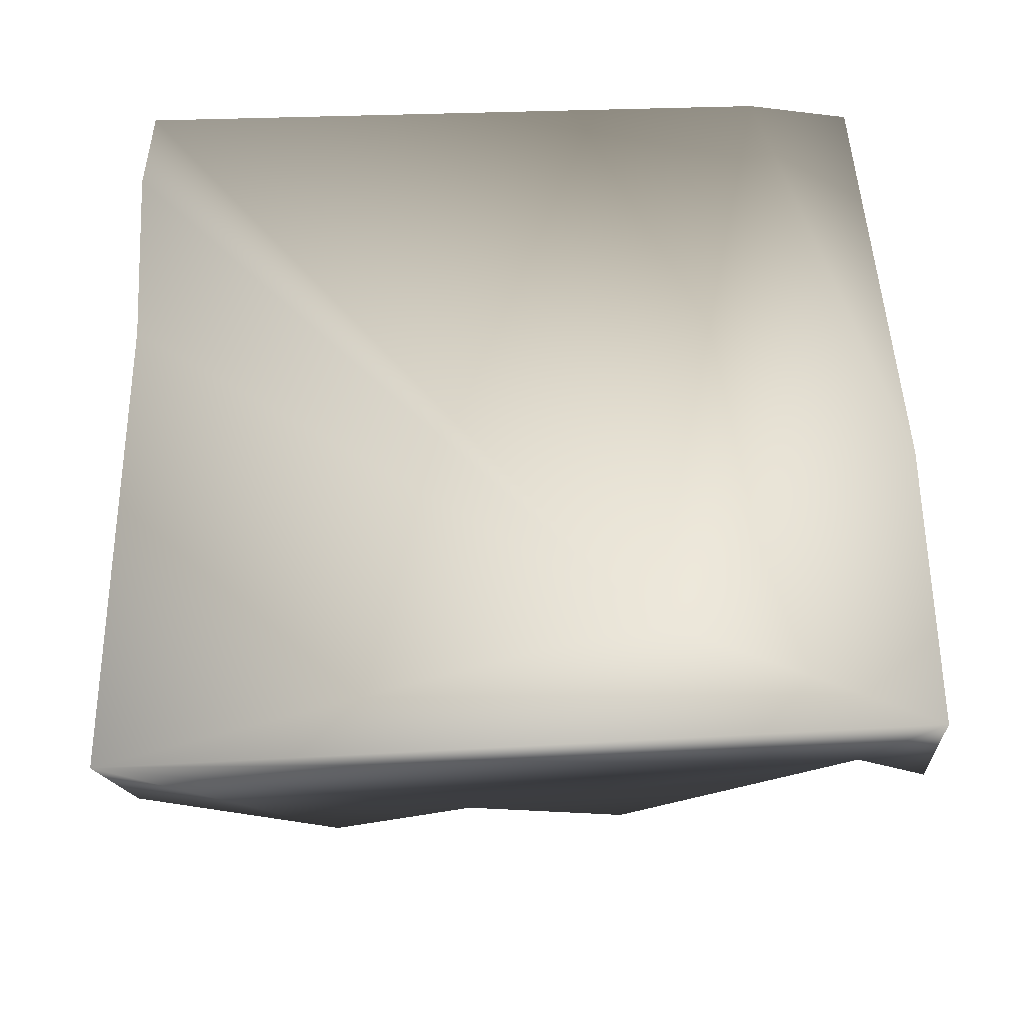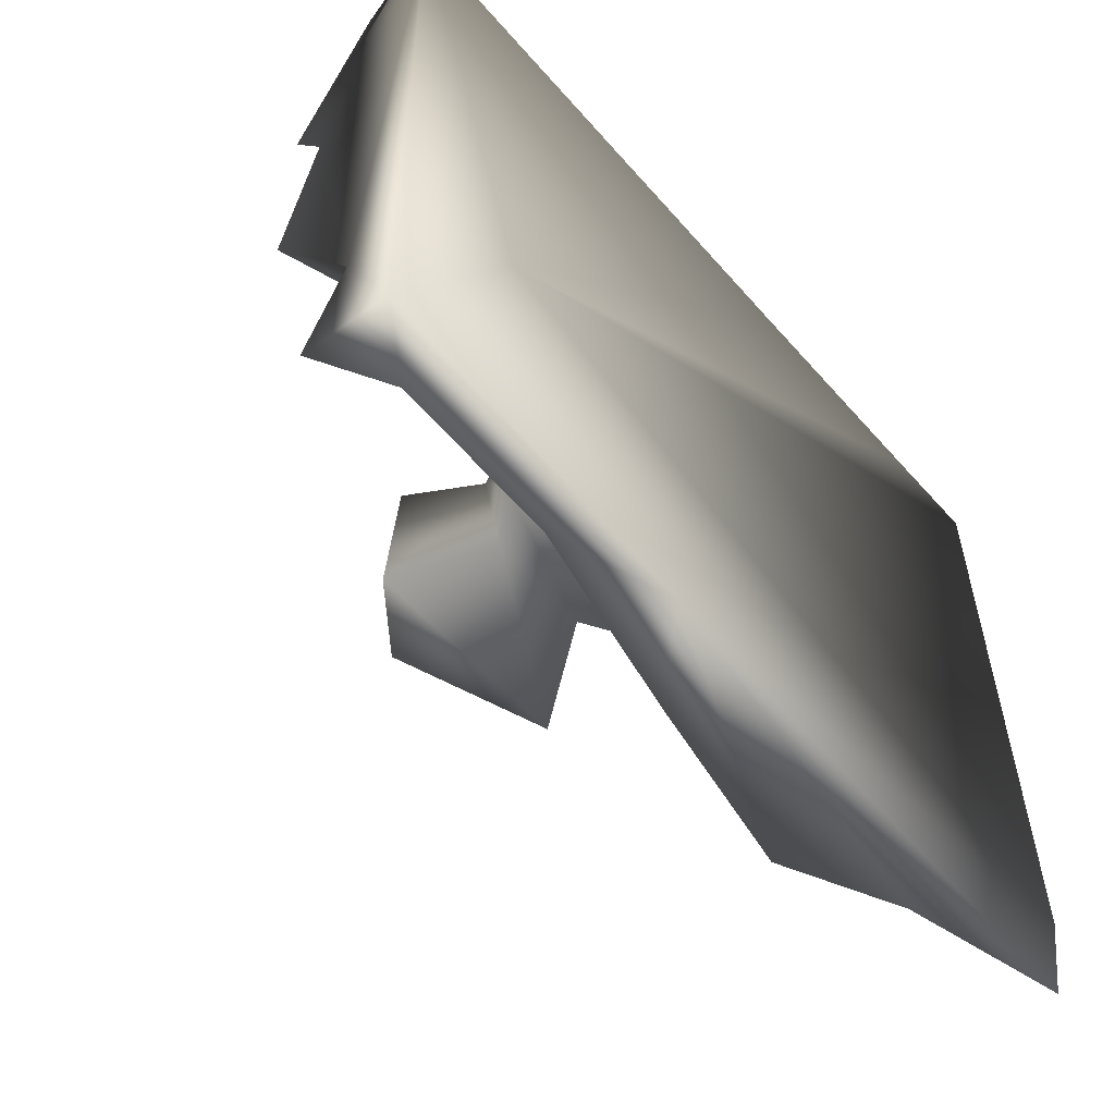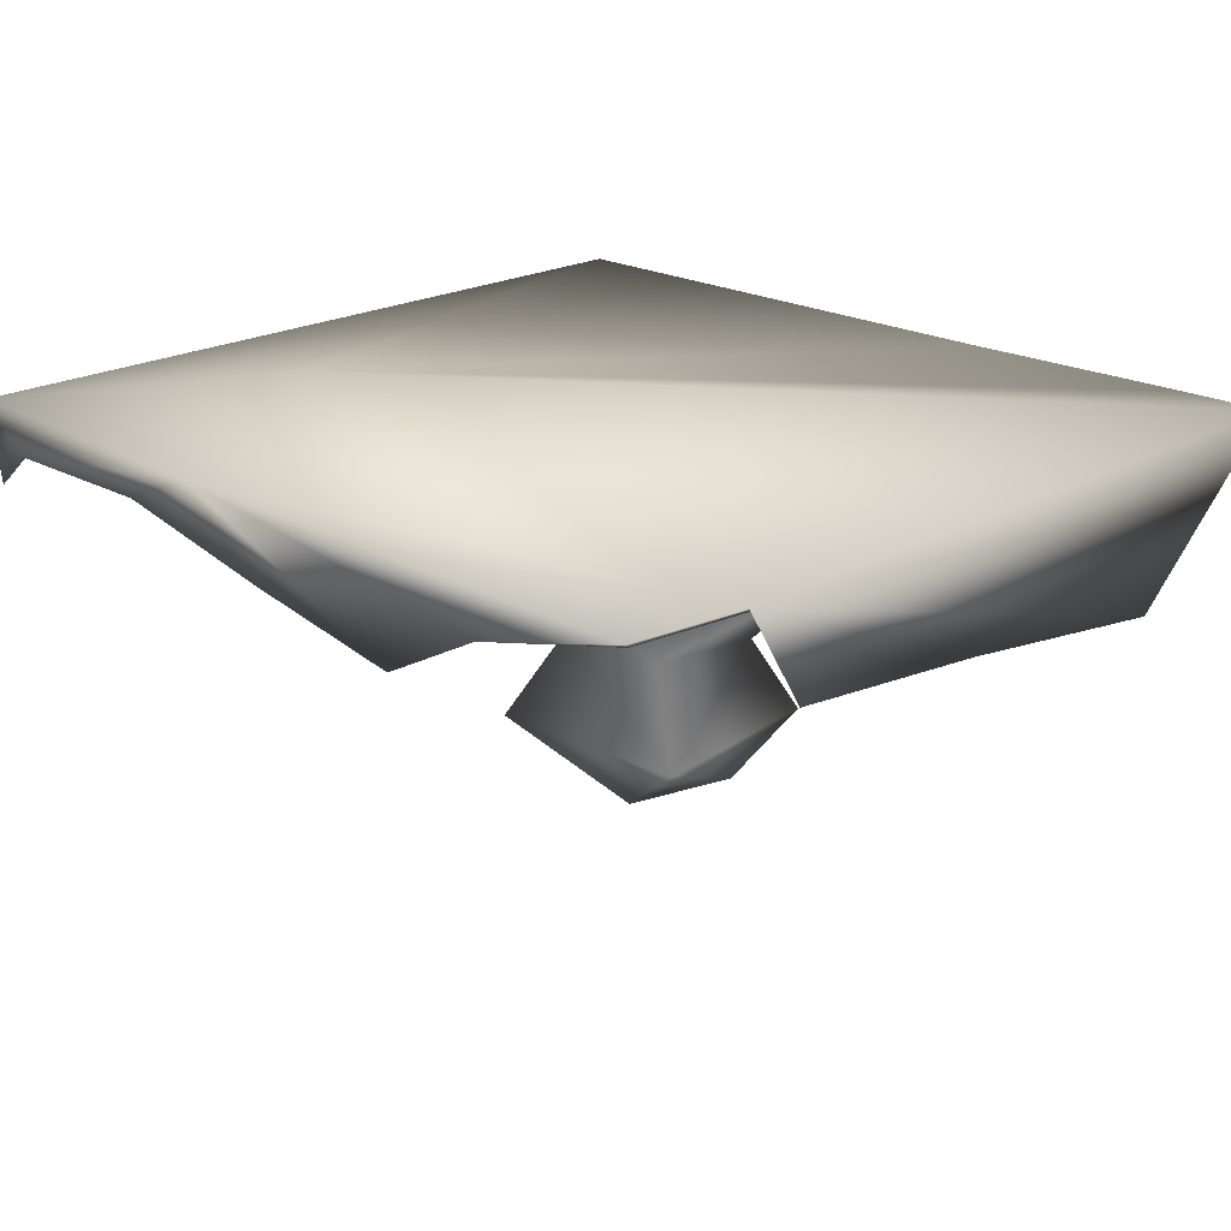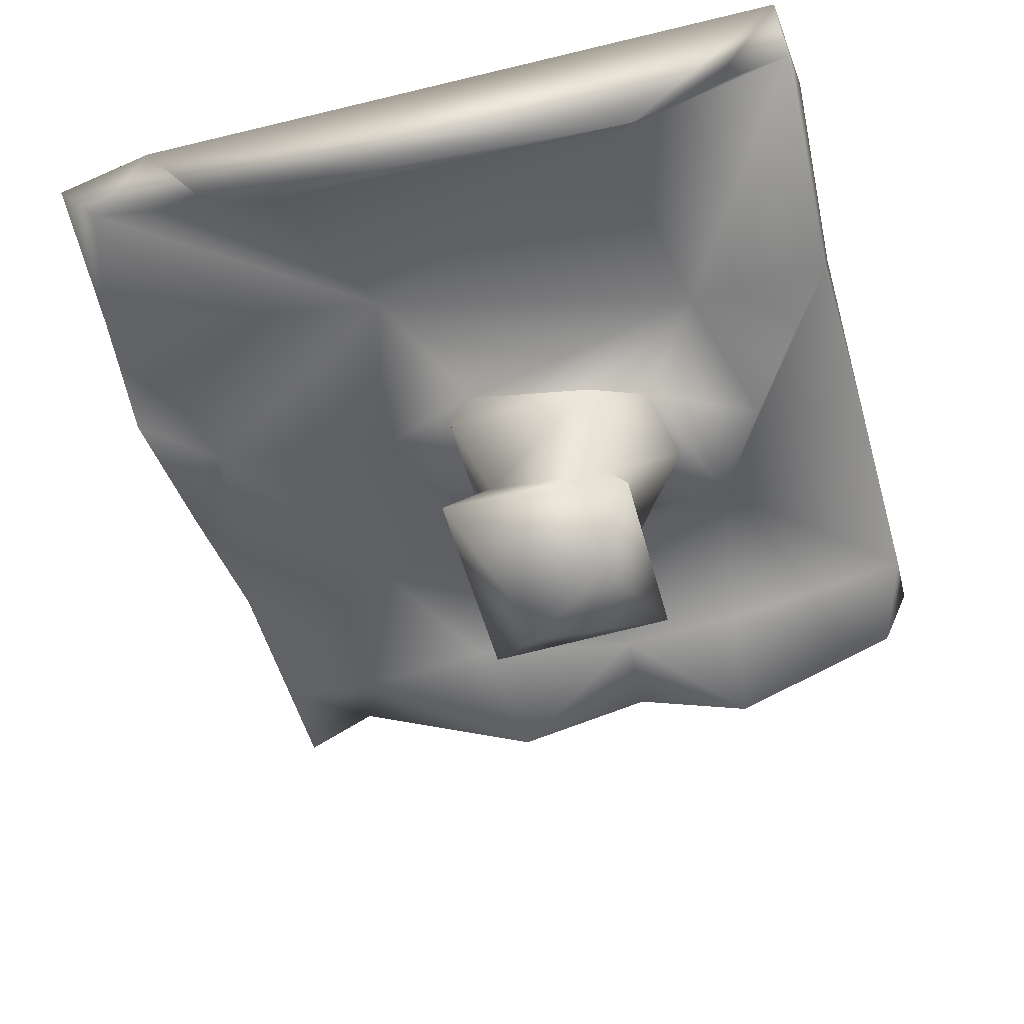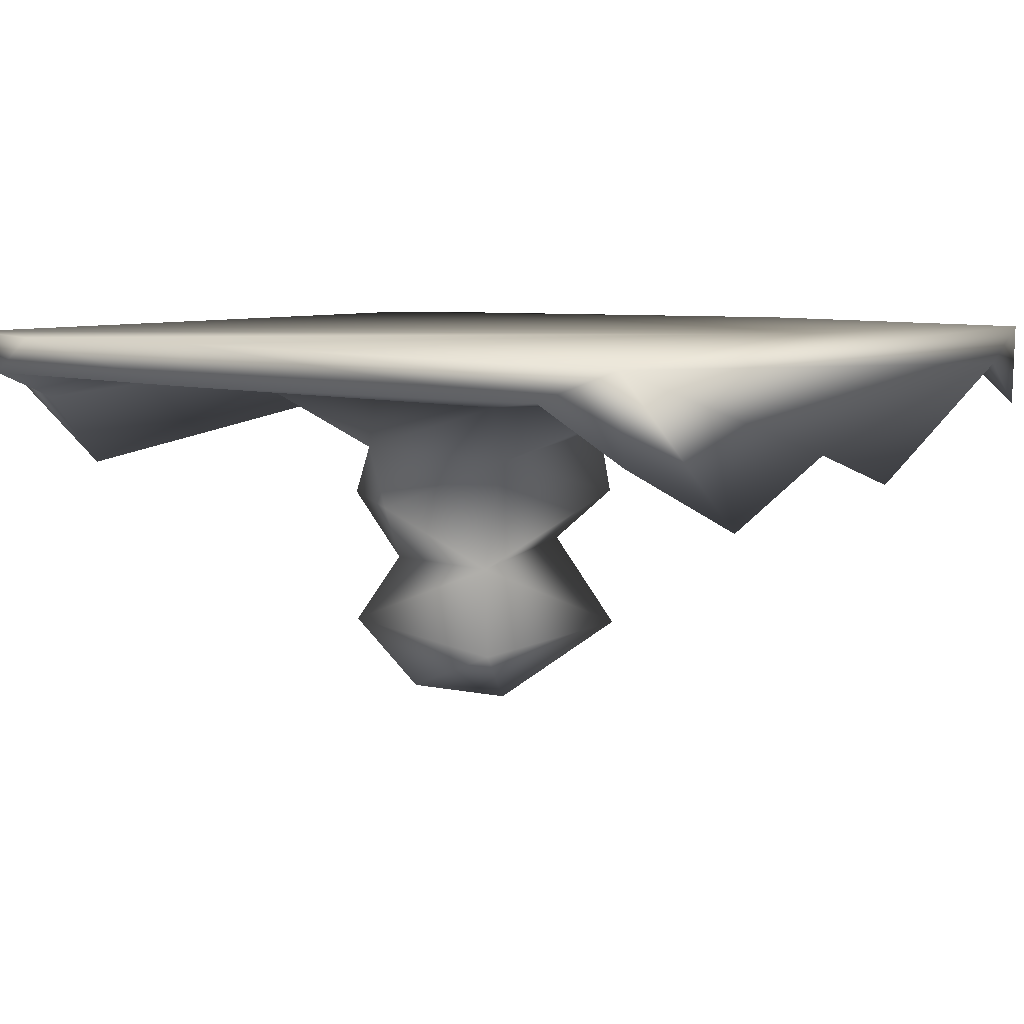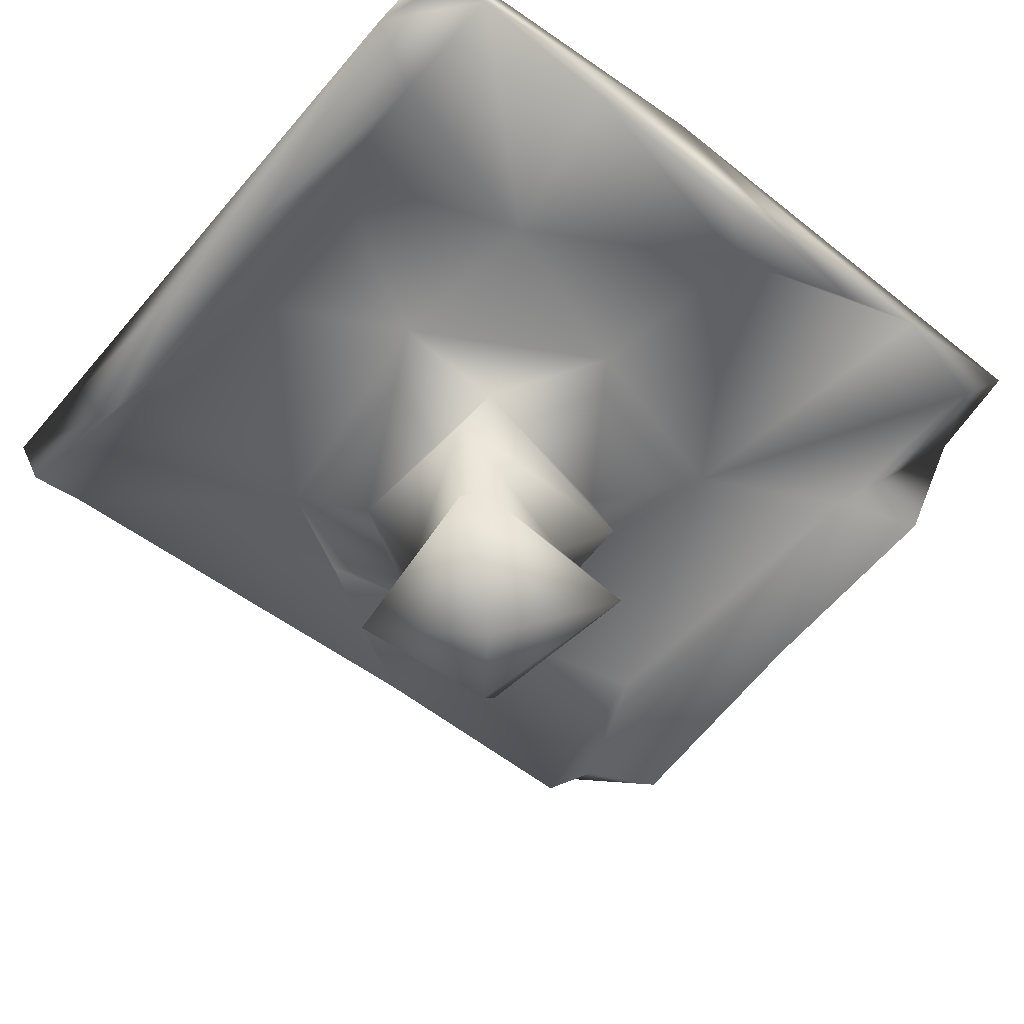
<metadata>
{"format":"obj","ext":"obj","renderer":"f3d","projection":"perspective","resolution":1024,"background":"white","views":[{"elev":53.2,"azim":-92.6,"up":"+Z"},{"elev":-59.2,"azim":-49.0,"up":"+Y"},{"elev":20.7,"azim":44.6,"up":"+Z"},{"elev":-49.9,"azim":104.6,"up":"+Z"},{"elev":8.0,"azim":-142.4,"up":"+Z"},{"elev":-55.5,"azim":-39.4,"up":"+Z"}]}
</metadata>
<code>
o Liquid_Domain
v -8.173 -8.604 6.178
v -1.876 -8.98 6.167
v 7.936 -8.929 6.011
v 4.937 -8.963 5.251
v -8.242 -8.382 4.51
v -7.033 -8.708 5.372
v 2.847 -8.867 4.15
v -3.899 -8.645 5.318
v -0.4507 -8.765 4.676
v 7.409 -8.33 5.66
v 0.8255 -7.722 5.108
v -8.416 -7.006 5.466
v 8.315 -6.842 6.086
v -3.288 -5.257 5.176
v -7.122 -6.272 5.248
v 8.218 -5.571 4.172
v 0.2373 -4.041 5.093
v 7.068 -4.488 5.272
v -8.151 -2.75 3.254
v -3.71 -1.882 4.926
v 4.047 -2.989 5.116
v -7.021 -3.689 5.517
v 8.09 -1.172 3.694
v 8.349 6.608 6.182
v 1.925 -1.467 3.94
v -5.664 -3.446 6.17
v -7.229 0.07829 5.062
v -1.582 -2.128 4.032
v 2.25 -1.801 2.714
v 2.228 -1.916 -0.007276
v -2.078 -1.823 2.763
v 1.157 -1.21 1.641
v -2.109 -1.893 -0.1124
v -0.1925 -0.4991 -1.775
v -8.345 0.1308 4.124
v -1.036 -1.323 1.706
v 2.419 1.266 2.698
v -1.933 1.767 3.69
v -1.109 1.259 1.346
v -1.696 1.933 -0.3139
v 0.9392 1.082 -1.396
v 8.166 3.504 3.141
v 6.791 2.791 5.24
v -8.351 6.905 6.131
v -2.945 3.319 4.962
v 6.48 6.814 6.123
v -7.204 2.777 5.275
v 2.518 3.613 4.987
v 1.15 1.354 1.408
v 1.868 1.884 0.07306
v 1.998 6.66 6.158
v -7.991 2.674 2.895
v 1.114 2.328 3.845
v 0.2838 2.798 2.682
v -0.9838 4.493 5.189
v -8.043 6.292 4.437
v 7.707 5.176 4.735
v 7.593 6.682 5.354
v 2.388 6.572 5.323
v -6.652 6.904 5.506
f 2 4 3
f 2 1 6
f 6 1 5
f 4 2 7
f 10 3 4
f 2 6 8
f 9 2 8
f 7 2 9
f 11 9 8
f 9 11 7
f 11 4 7
f 1 12 5
f 6 5 12
f 3 13 2
f 6 12 15
f 6 15 14
f 6 14 8
f 11 8 14
f 13 3 10
f 4 11 21
f 4 21 10
f 14 15 22
f 13 10 18
f 10 21 18
f 16 13 18
f 1 2 26
f 11 14 17
f 11 17 21
f 12 19 15
f 2 13 26
f 14 20 17
f 15 19 22
f 18 23 16
f 13 24 26
f 14 22 20
f 12 35 19
f 13 16 23
f 17 20 28
f 28 25 17
f 21 17 25
f 29 28 31
f 28 29 25
f 29 31 32
f 30 36 33
f 32 36 30
f 34 30 33
f 22 27 20
f 27 22 19
f 36 32 31
f 26 24 46
f 19 35 27
f 39 33 36
f 37 25 29
f 31 39 36
f 34 33 40
f 41 30 34
f 13 23 42
f 38 31 28
f 31 38 39
f 29 32 37
f 49 32 30
f 33 39 40
f 30 50 49
f 50 30 41
f 21 43 18
f 20 27 45
f 28 20 38
f 53 25 37
f 32 49 37
f 1 44 12
f 1 26 44
f 27 47 45
f 21 25 48
f 25 53 48
f 27 35 52
f 26 46 51
f 21 48 43
f 45 38 20
f 18 42 23
f 40 41 34
f 18 43 57
f 27 52 47
f 57 42 18
f 39 54 49
f 37 49 54
f 49 50 39
f 12 44 35
f 38 45 53
f 37 54 53
f 38 54 39
f 50 40 39
f 50 41 40
f 13 42 24
f 38 53 54
f 45 55 53
f 47 52 56
f 48 53 55
f 47 56 60
f 35 44 52
f 44 56 52
f 42 57 24
f 26 51 44
f 47 60 45
f 43 48 58
f 57 43 58
f 48 55 59
f 55 45 59
f 48 59 58
f 24 57 58
f 45 60 59
f 44 51 60
f 51 59 60
f 46 59 51
f 58 59 46
f 58 46 24
f 60 56 44

</code>
